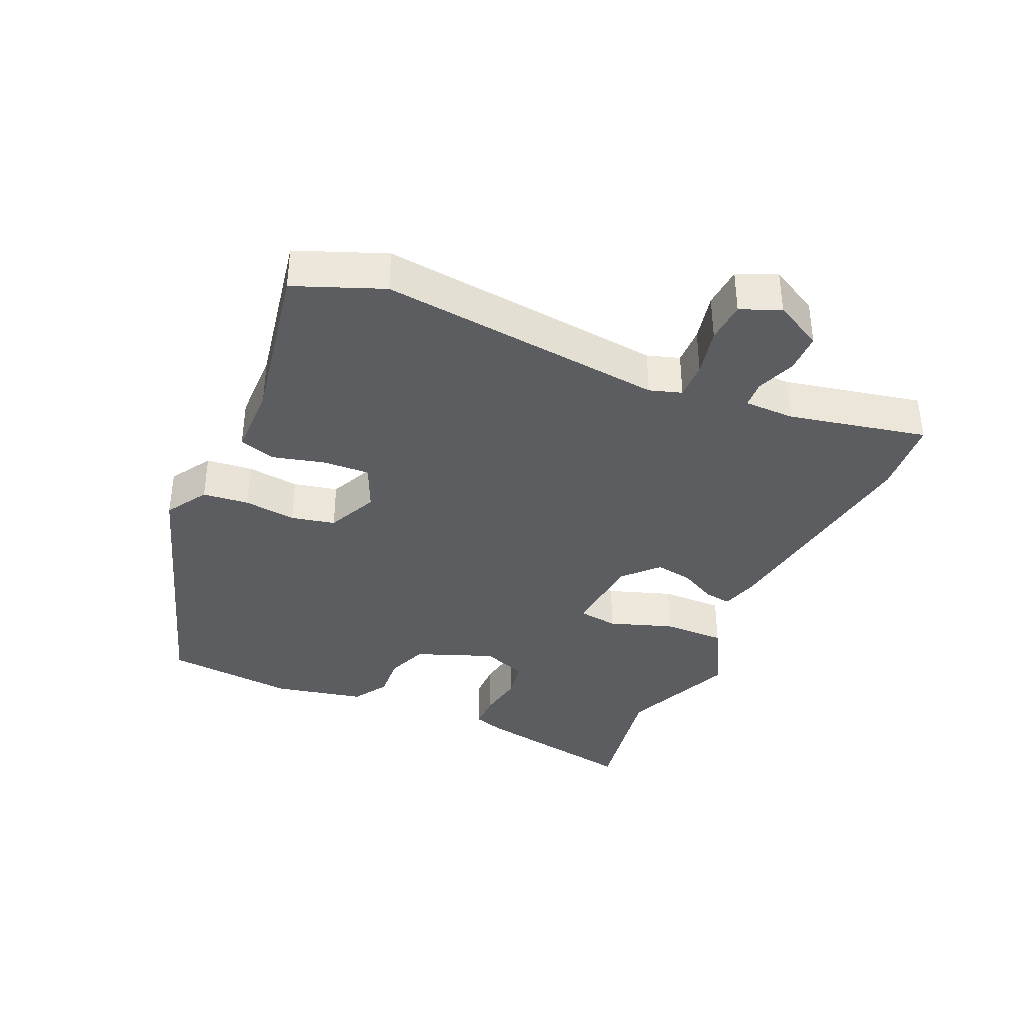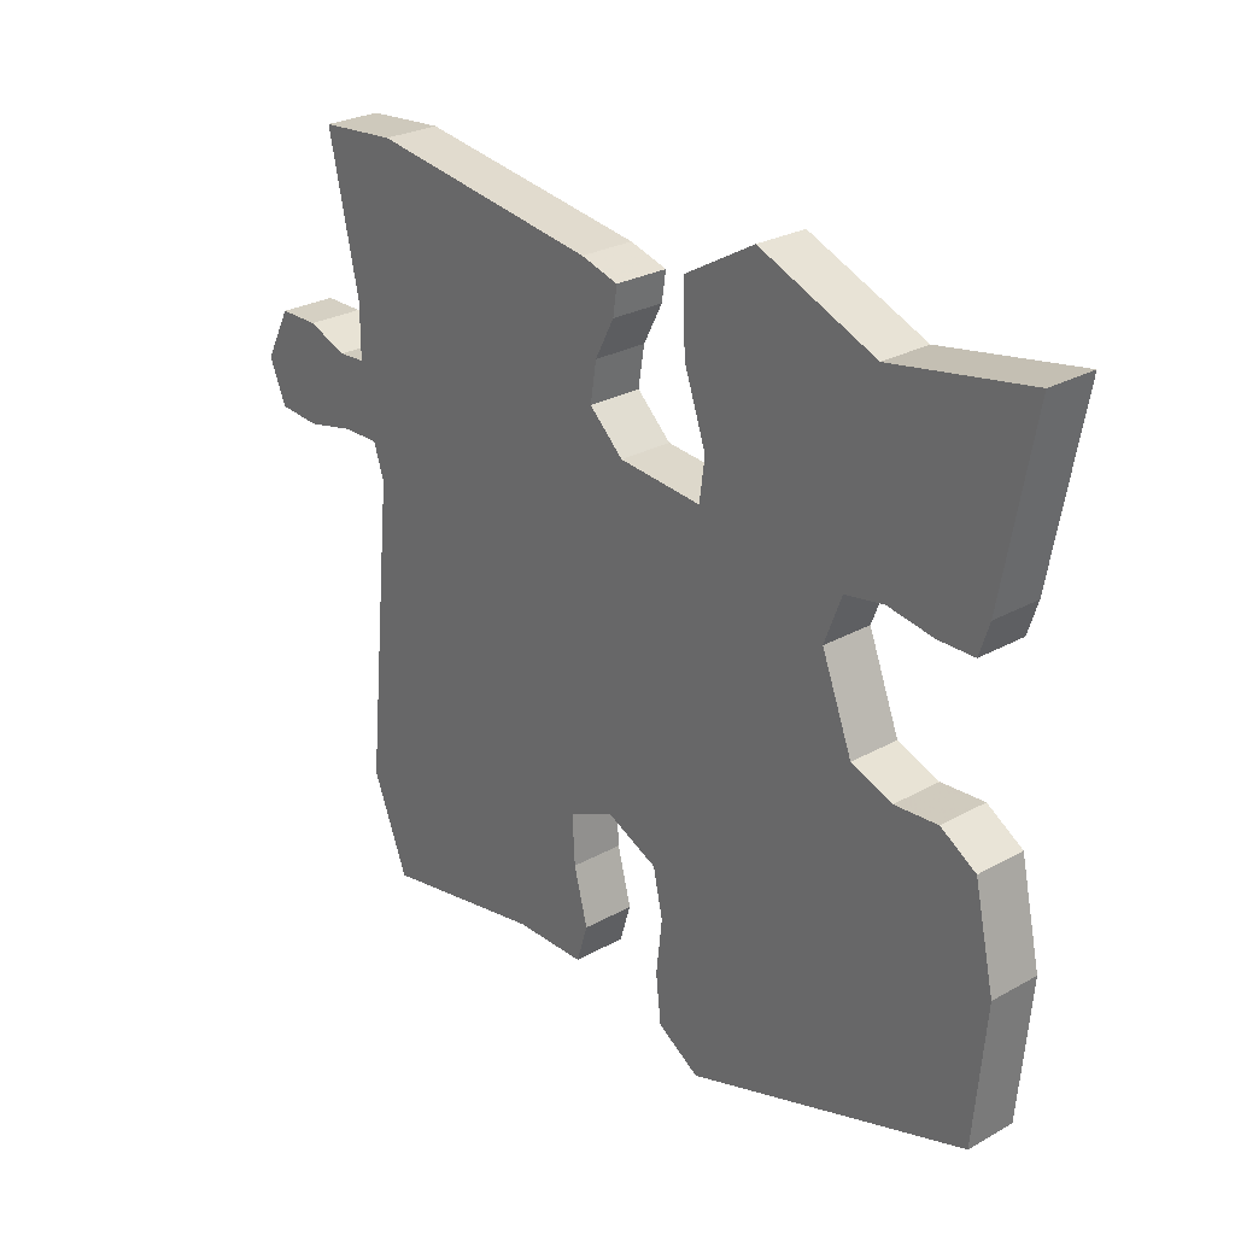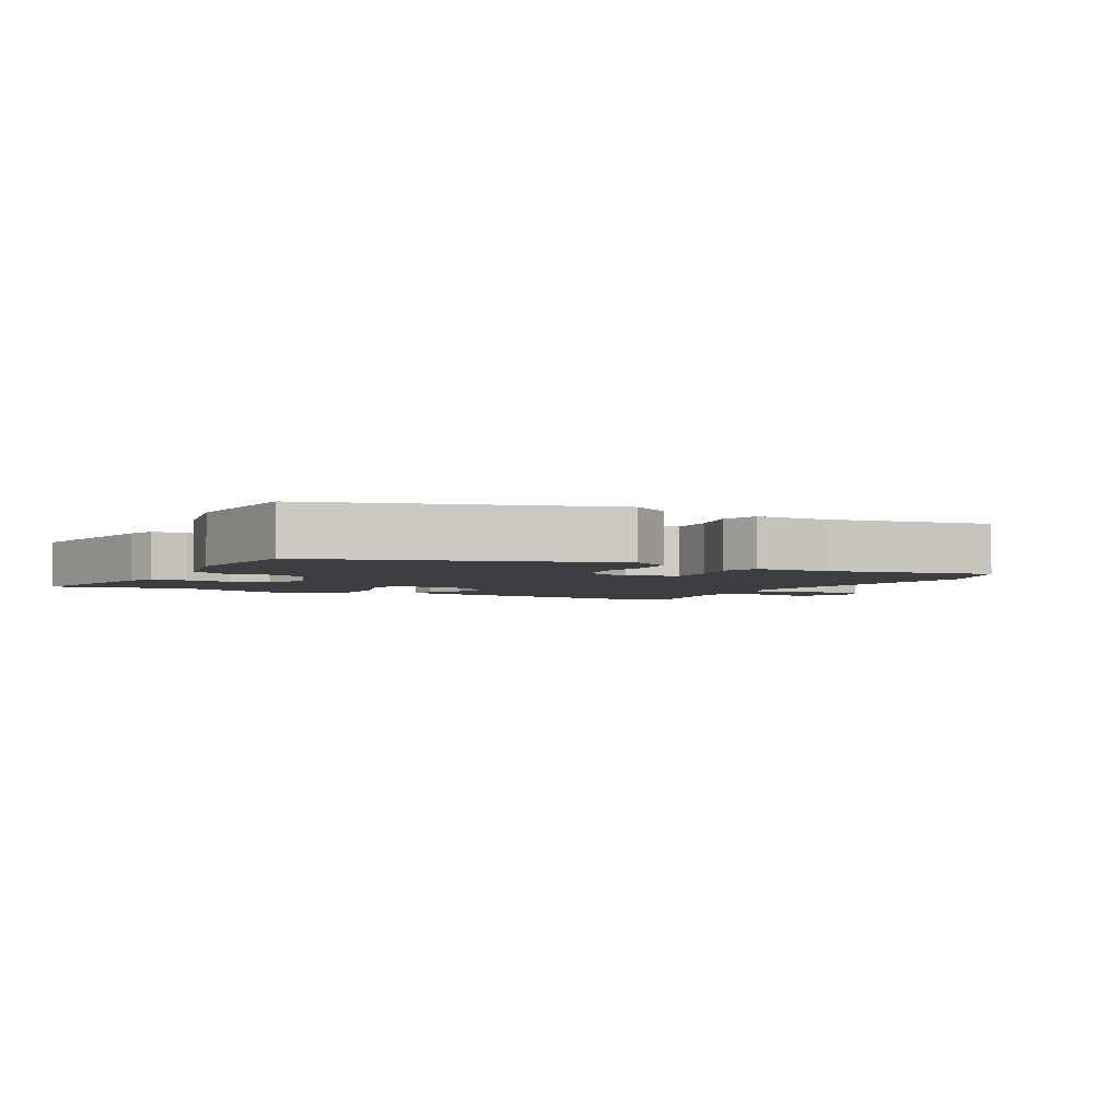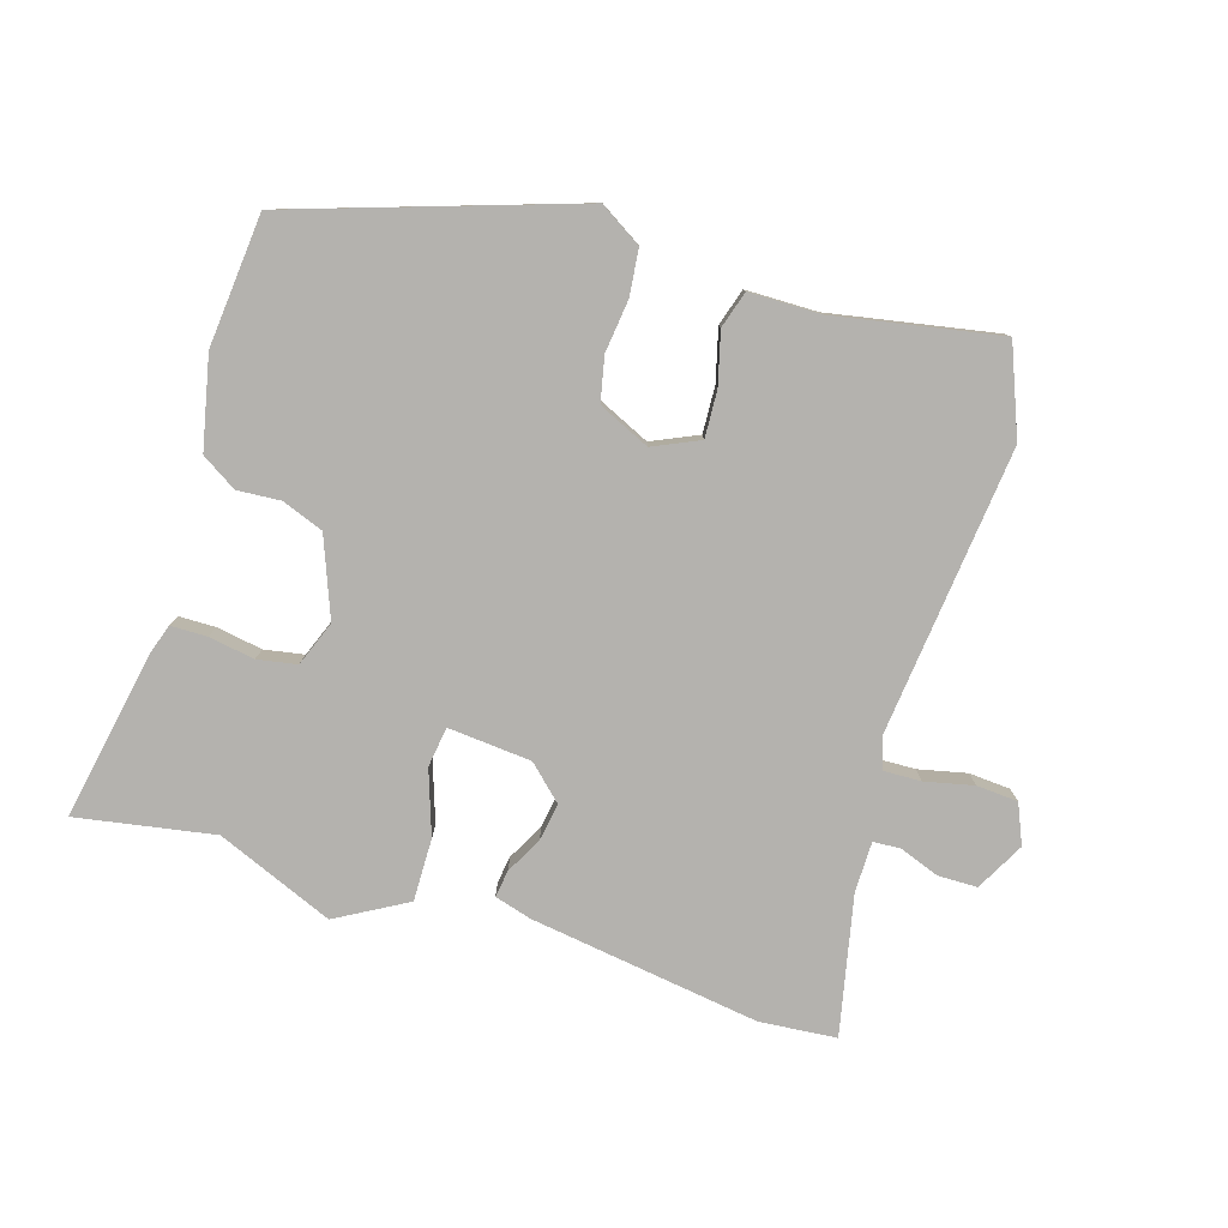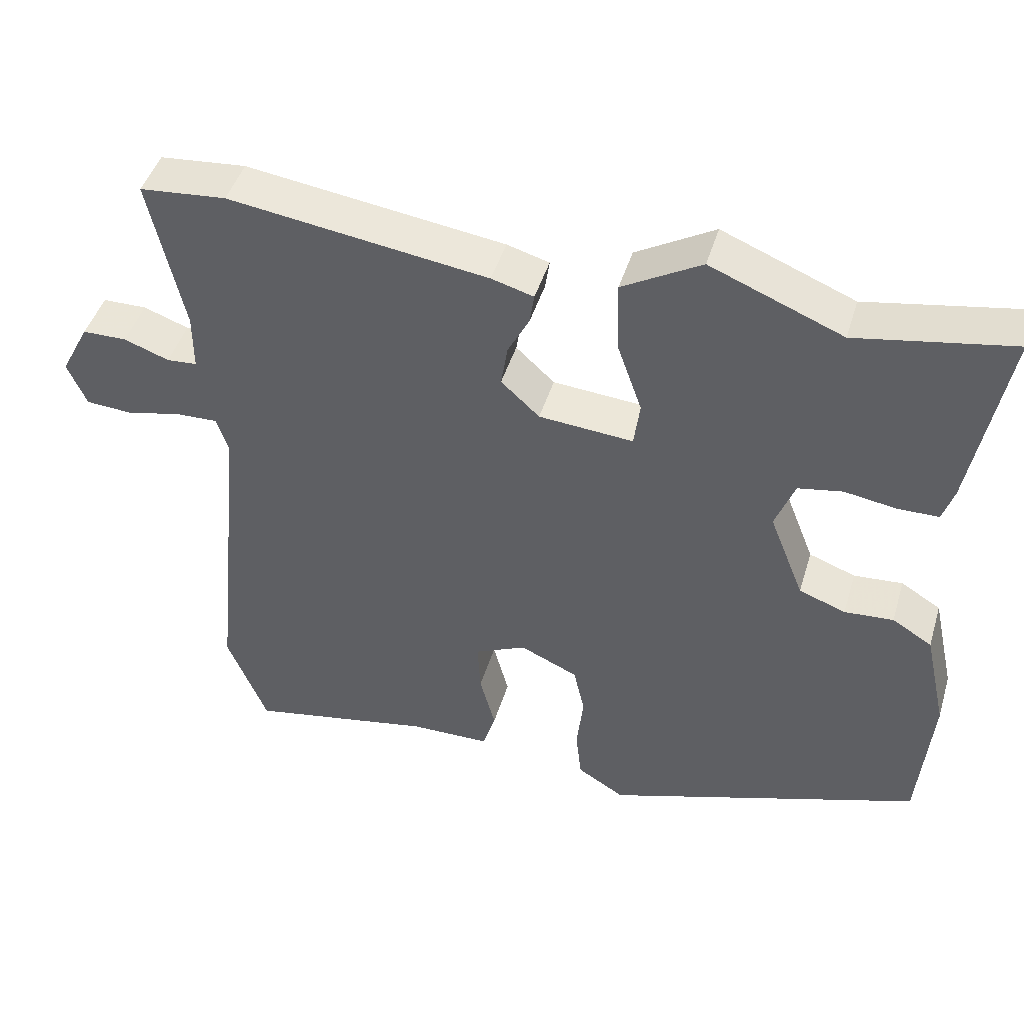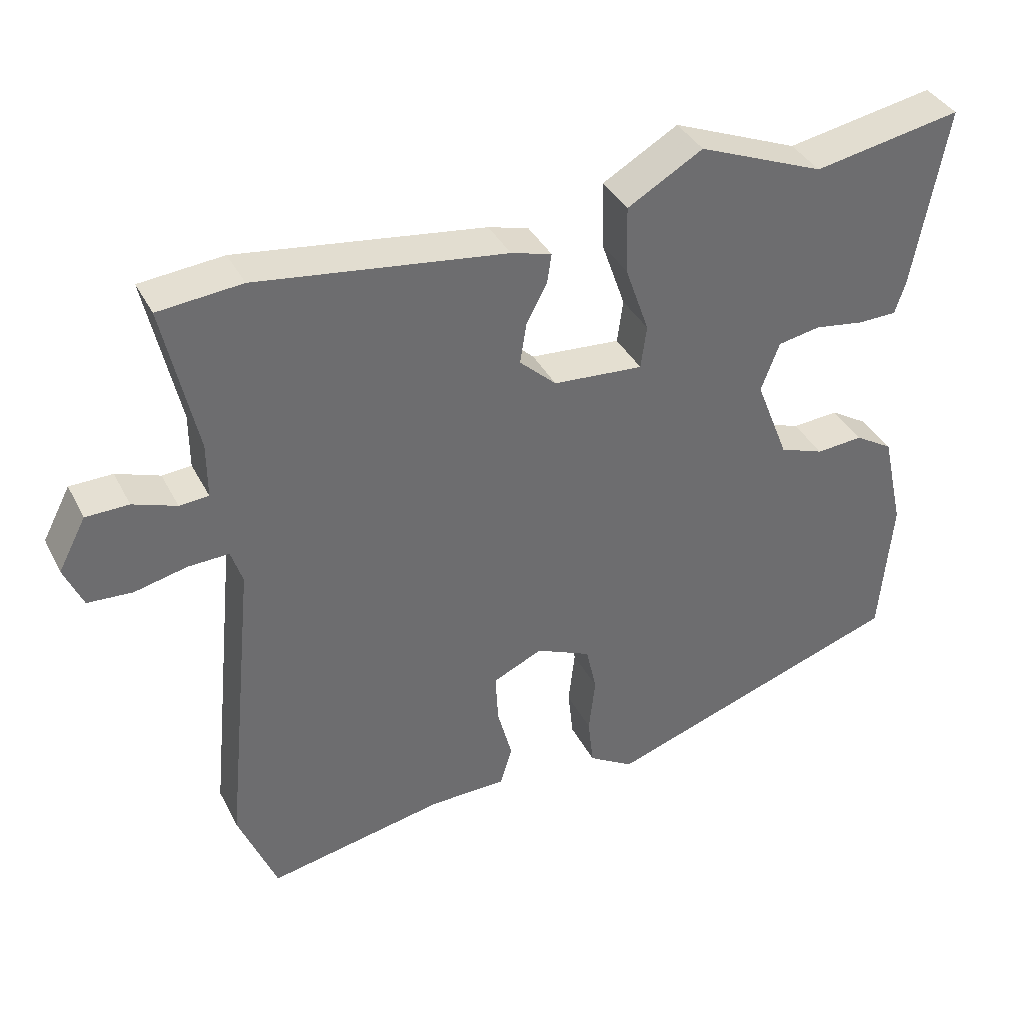
<metadata>
{"format":"obj","ext":"obj","renderer":"f3d","projection":"perspective","resolution":1024,"background":"white","views":[{"elev":-37.1,"azim":-114.3,"up":"+Y"},{"elev":27.2,"azim":49.3,"up":"+Z"},{"elev":-3.3,"azim":150.9,"up":"+Y"},{"elev":-79.7,"azim":162.5,"up":"+Y"},{"elev":45.4,"azim":16.6,"up":"+Z"},{"elev":37.8,"azim":-24.8,"up":"+Z"}]}
</metadata>
<code>
v 0.33 0.07 0.469
v 0.539 0.07 0.507
v 0.493 0.07 0.251
v 0.478 0.07 0.204
v 0.423 0.07 0.203
v 0.353 0.07 0.214
v 0.293 0.07 0.203
v 0.267 0.07 0.134
v 0.314 0.07 0.015
v 0.377 0.07 -0.008
v 0.443 0.07 -0.003
v 0.497 0.07 -0.036
v 0.528 0.07 -0.174
v 0.511 0.07 -0.374
v 0.083 0.07 -0.518
v 0.019 0.07 -0.479
v 0.011 0.07 -0.409
v 0.02 0.07 -0.329
v 0.005 0.07 -0.262
v -0.073 0.07 -0.227
v -0.143 0.07 -0.259
v -0.139 0.07 -0.33
v -0.118 0.07 -0.409
v -0.135 0.07 -0.465
v -0.244 0.07 -0.467
v -0.494 0.07 -0.515
v -0.548 0.07 -0.381
v -0.504 0.07 0.055
v -0.52 0.07 0.104
v -0.577 0.07 0.102
v -0.651 0.07 0.085
v -0.714 0.07 0.089
v -0.74 0.07 0.149
v -0.701 0.07 0.223
v -0.641 0.07 0.224
v -0.58 0.07 0.202
v -0.539 0.07 0.205
v -0.539 0.07 0.282
v -0.585 0.07 0.492
v -0.468 0.07 0.503
v -0.118 0.07 0.455
v -0.061 0.07 0.439
v -0.067 0.07 0.398
v -0.096 0.07 0.342
v -0.105 0.07 0.285
v -0.053 0.07 0.237
v 0.074 0.07 0.227
v 0.082 0.07 0.288
v 0.048 0.07 0.385
v 0.046 0.07 0.48
v 0.152 0.07 0.541
v 0.33 0 0.469
v 0.539 0 0.507
v 0.493 0 0.251
v 0.478 0 0.204
v 0.423 0 0.203
v 0.353 0 0.214
v 0.293 0 0.203
v 0.267 0 0.134
v 0.314 0 0.015
v 0.377 0 -0.008
v 0.443 0 -0.003
v 0.497 0 -0.036
v 0.528 0 -0.174
v 0.511 0 -0.374
v 0.083 0 -0.518
v 0.019 0 -0.479
v 0.011 0 -0.409
v 0.02 0 -0.329
v 0.005 0 -0.262
v -0.073 0 -0.227
v -0.143 0 -0.259
v -0.139 0 -0.33
v -0.118 0 -0.409
v -0.135 0 -0.465
v -0.244 0 -0.467
v -0.494 0 -0.515
v -0.548 0 -0.381
v -0.504 0 0.055
v -0.52 0 0.104
v -0.577 0 0.102
v -0.651 0 0.085
v -0.714 0 0.089
v -0.74 0 0.149
v -0.701 0 0.223
v -0.641 0 0.224
v -0.58 0 0.202
v -0.539 0 0.205
v -0.539 0 0.282
v -0.585 0 0.492
v -0.468 0 0.503
v -0.118 0 0.455
v -0.061 0 0.439
v -0.067 0 0.398
v -0.096 0 0.342
v -0.105 0 0.285
v -0.053 0 0.237
v 0.074 0 0.227
v 0.082 0 0.288
v 0.048 0 0.385
v 0.046 0 0.48
v 0.152 0 0.541
f 48 49 50 51
f 47 48 51 1
f 41 42 43 44
f 41 44 45
f 38 39 40 41
f 37 38 41 45
f 33 34 35 36
f 33 36 37
f 30 31 32 33
f 29 30 33 37
f 28 29 37 45
f 25 26 27 28
f 22 23 24 25
f 21 22 25 28
f 20 21 28 45
f 15 16 17 18
f 15 18 19
f 14 15 19
f 10 11 12 13
f 9 10 13 14
f 3 4 5 6
f 3 6 7
f 47 1 2 3
f 47 3 7
f 46 47 7 8
f 19 20 45 46
f 9 14 19 46
f 8 9 46
f 102 101 100 99
f 52 102 99 98
f 95 94 93 92
f 96 95 92
f 92 91 90 89
f 96 92 89 88
f 87 86 85 84
f 88 87 84
f 84 83 82 81
f 88 84 81 80
f 96 88 80 79
f 79 78 77 76
f 76 75 74 73
f 79 76 73 72
f 96 79 72 71
f 69 68 67 66
f 70 69 66
f 70 66 65
f 64 63 62 61
f 65 64 61 60
f 57 56 55 54
f 58 57 54
f 54 53 52 98
f 58 54 98
f 59 58 98 97
f 97 96 71 70
f 97 70 65 60
f 97 60 59
f 1 52 53 2
f 2 53 54 3
f 3 54 55 4
f 4 55 56 5
f 5 56 57 6
f 6 57 58 7
f 7 58 59 8
f 8 59 60 9
f 9 60 61 10
f 10 61 62 11
f 11 62 63 12
f 12 63 64 13
f 13 64 65 14
f 14 65 66 15
f 15 66 67 16
f 16 67 68 17
f 17 68 69 18
f 18 69 70 19
f 19 70 71 20
f 20 71 72 21
f 21 72 73 22
f 22 73 74 23
f 23 74 75 24
f 24 75 76 25
f 25 76 77 26
f 26 77 78 27
f 27 78 79 28
f 28 79 80 29
f 29 80 81 30
f 30 81 82 31
f 31 82 83 32
f 32 83 84 33
f 33 84 85 34
f 34 85 86 35
f 35 86 87 36
f 36 87 88 37
f 37 88 89 38
f 38 89 90 39
f 39 90 91 40
f 40 91 92 41
f 41 92 93 42
f 42 93 94 43
f 43 94 95 44
f 44 95 96 45
f 45 96 97 46
f 46 97 98 47
f 47 98 99 48
f 48 99 100 49
f 49 100 101 50
f 50 101 102 51
f 51 102 52 1

</code>
